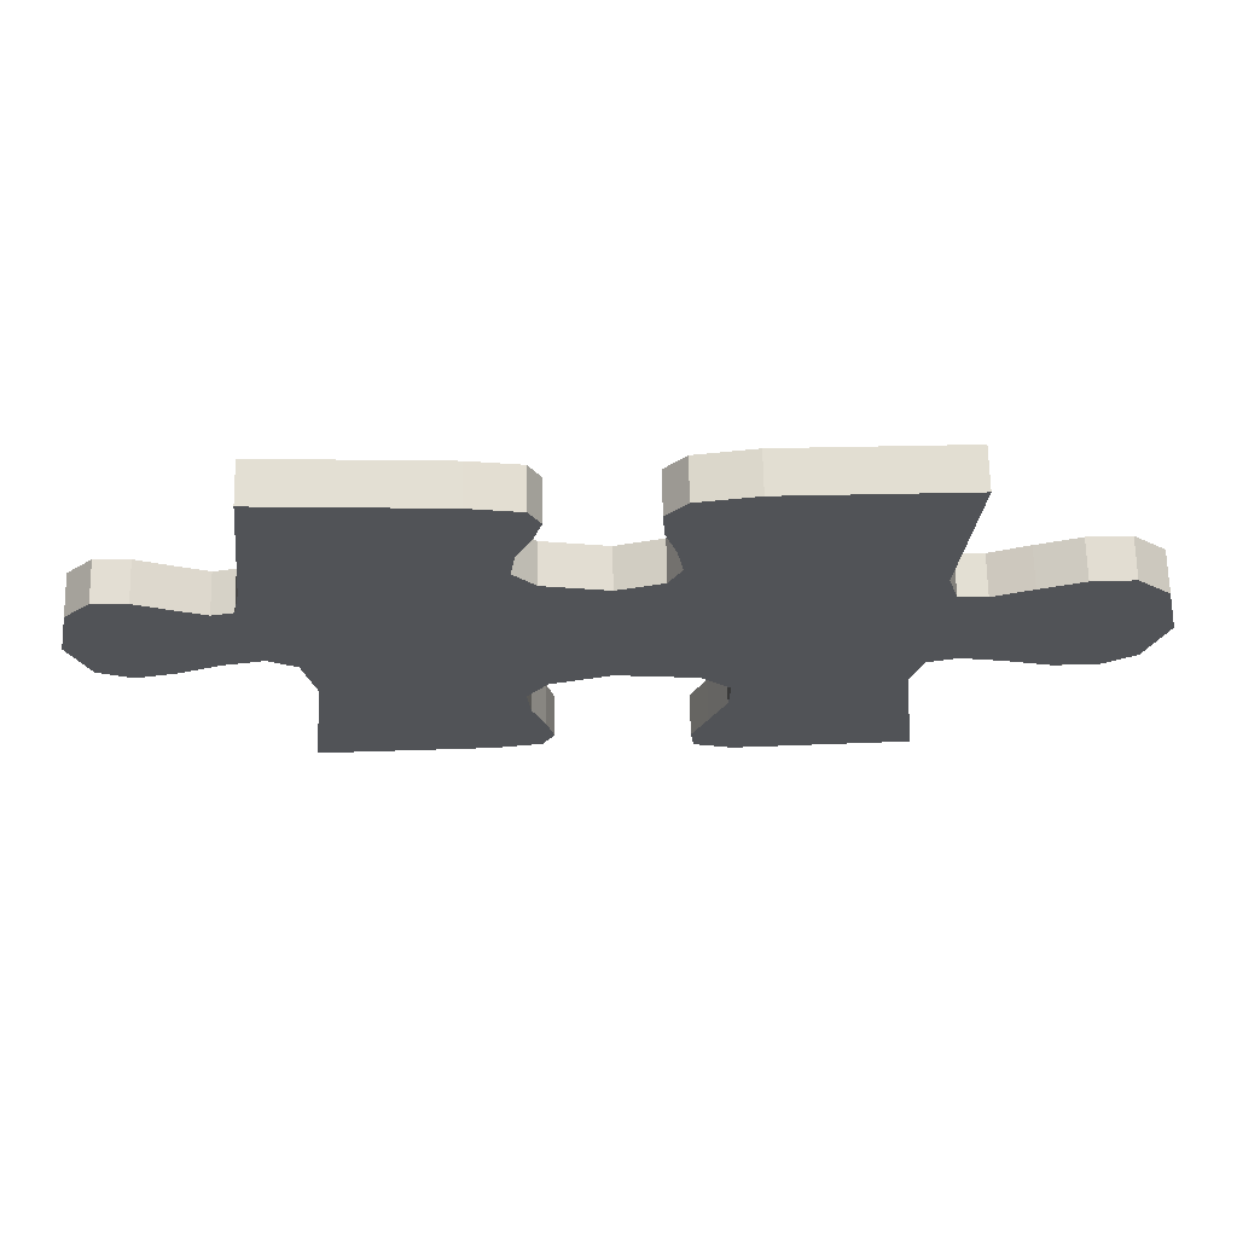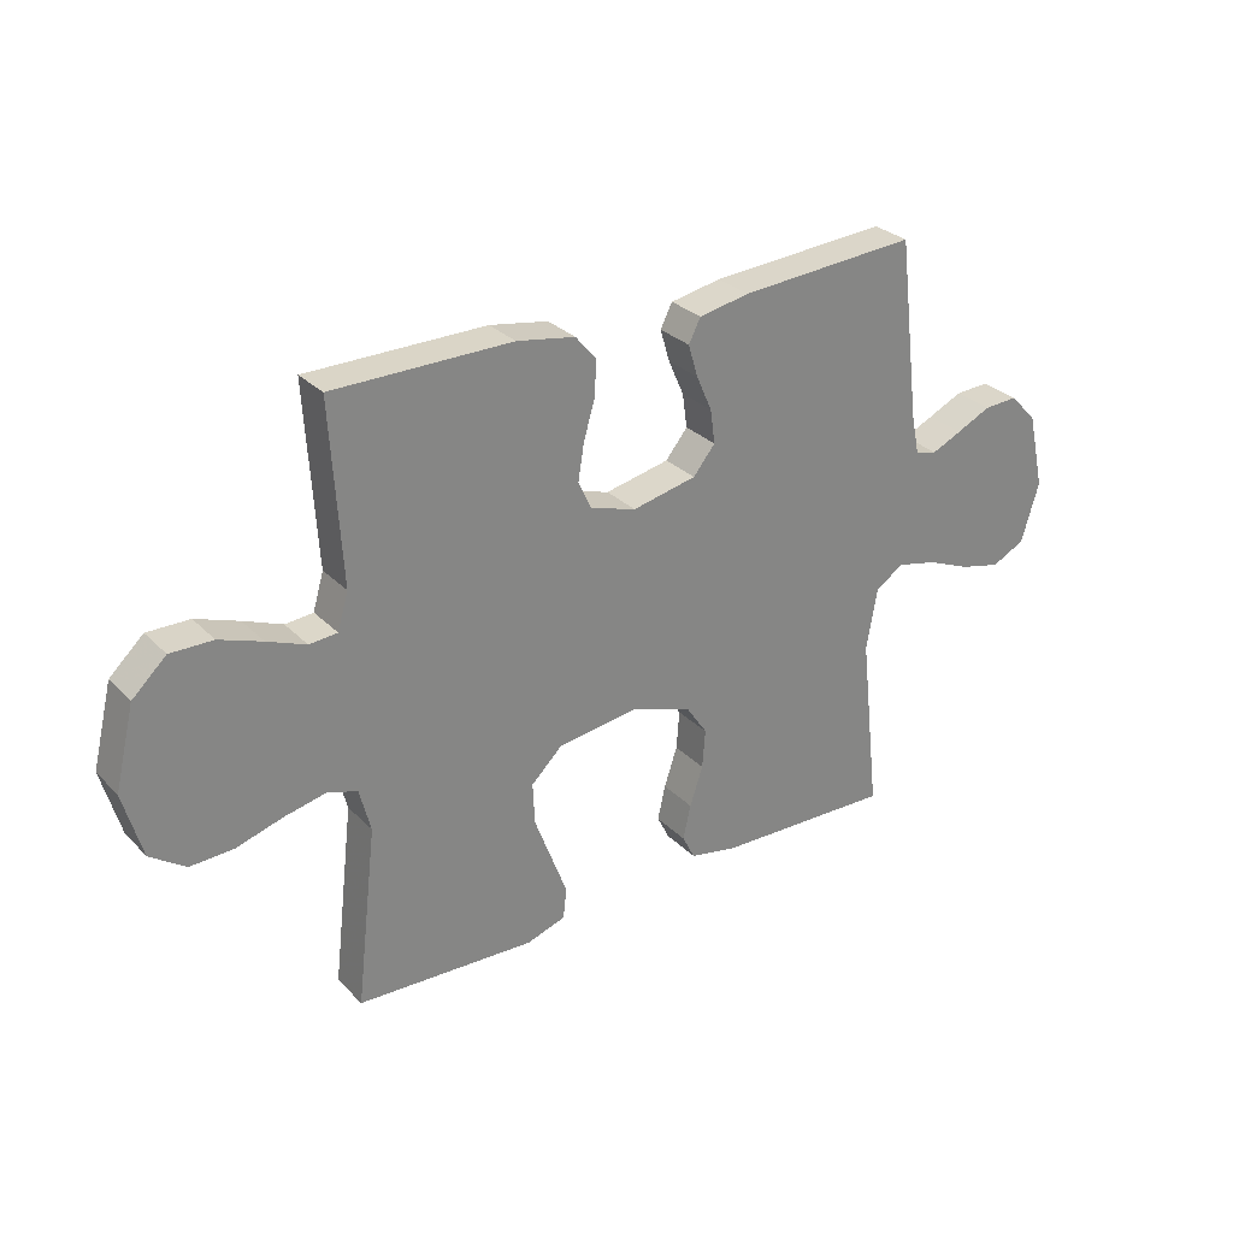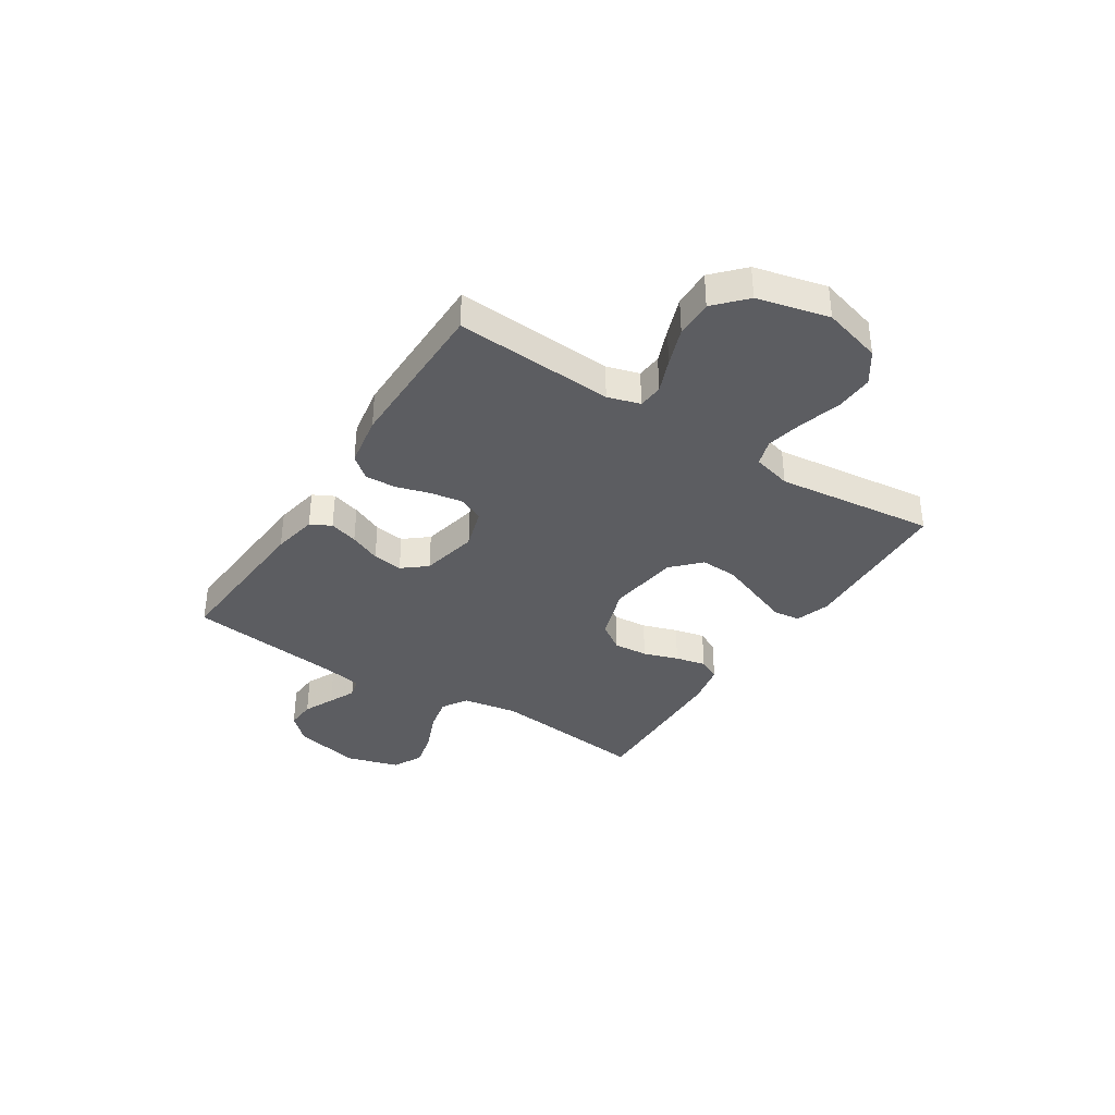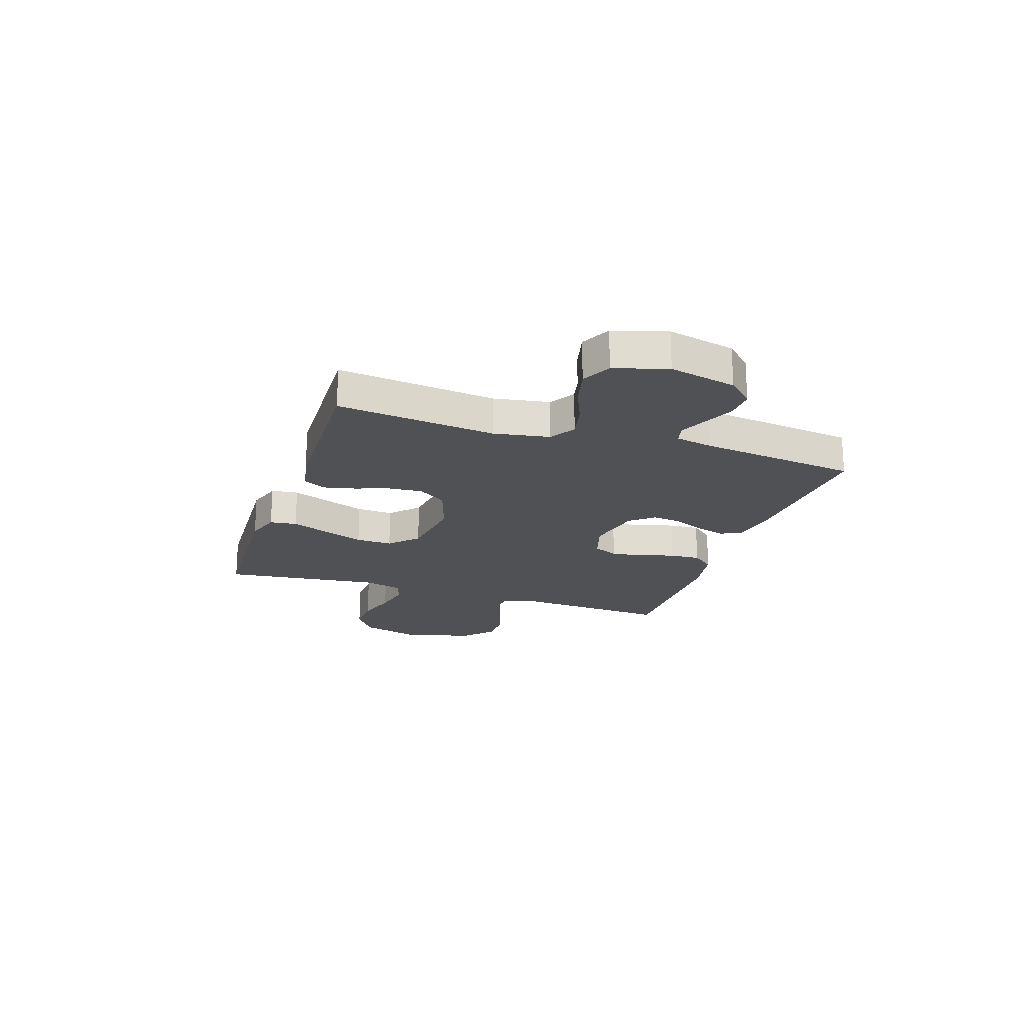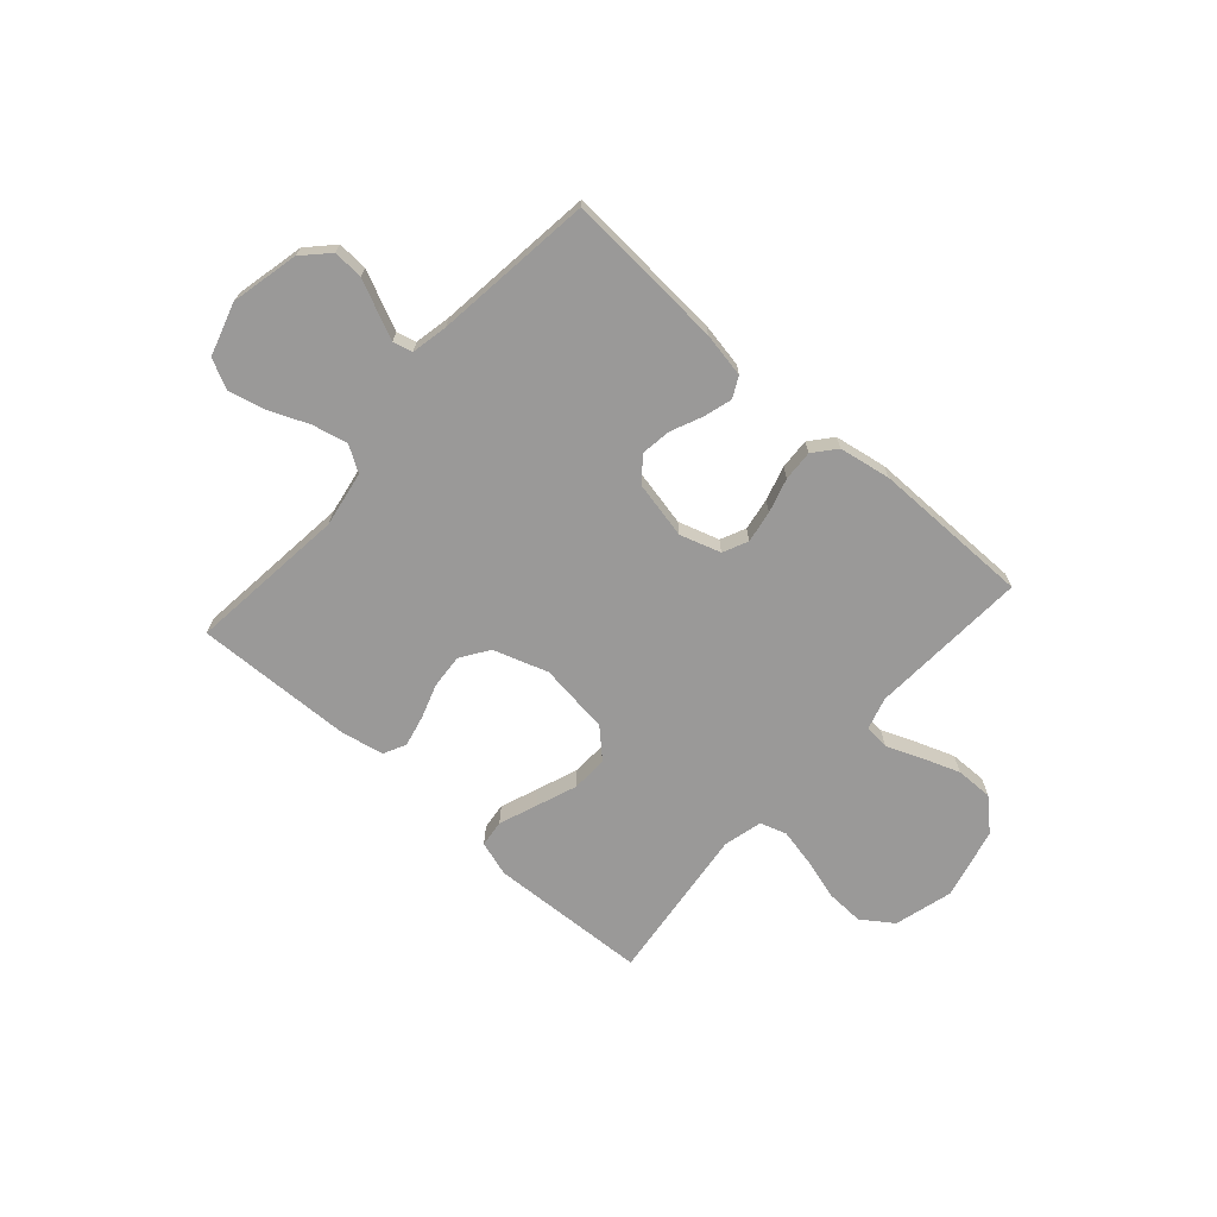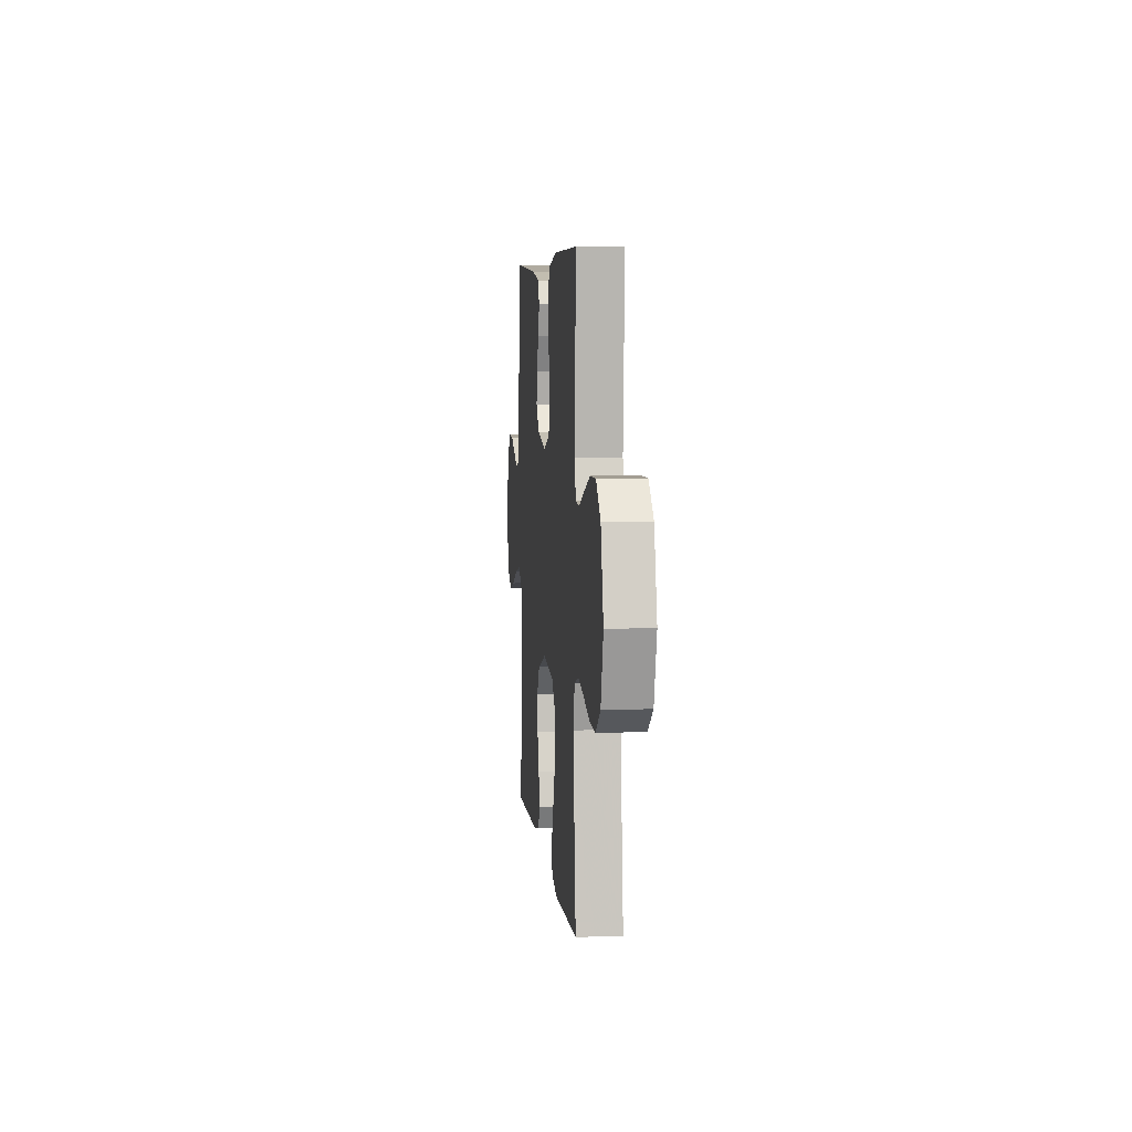
<metadata>
{"format":"obj","ext":"obj","renderer":"f3d","projection":"perspective","resolution":1024,"background":"white","views":[{"elev":68.0,"azim":-1.2,"up":"+Z"},{"elev":28.9,"azim":145.2,"up":"+Z"},{"elev":-36.4,"azim":57.2,"up":"+Y"},{"elev":-20.2,"azim":-108.3,"up":"+Y"},{"elev":-69.1,"azim":-41.5,"up":"+Y"},{"elev":6.0,"azim":84.3,"up":"+Z"}]}
</metadata>
<code>
v -0.5 0.07 -0.5
v -0.466 0.07 -0.2
v -0.484 0.07 -0.095
v -0.532 0.07 -0.065
v -0.599 0.07 -0.08
v -0.673 0.07 -0.111
v -0.743 0.07 -0.128
v -0.799 0.07 -0.1
v -0.829 0.07 0
v -0.8 0.07 0.127
v -0.754 0.07 0.175
v -0.697 0.07 0.172
v -0.639 0.07 0.145
v -0.588 0.07 0.122
v -0.551 0.07 0.131
v -0.537 0.07 0.2
v -0.5 0.07 0.5
v -0.2 0.07 0.48
v -0.115 0.07 0.464
v -0.095 0.07 0.425
v -0.111 0.07 0.371
v -0.137 0.07 0.312
v -0.145 0.07 0.255
v -0.108 0.07 0.21
v 0 0.07 0.187
v 0.077 0.07 0.211
v 0.099 0.07 0.258
v 0.089 0.07 0.319
v 0.07 0.07 0.384
v 0.067 0.07 0.442
v 0.102 0.07 0.484
v 0.2 0.07 0.501
v 0.5 0.07 0.5
v 0.482 0.07 0.2
v 0.5 0.07 0.139
v 0.547 0.07 0.135
v 0.612 0.07 0.161
v 0.684 0.07 0.187
v 0.755 0.07 0.188
v 0.812 0.07 0.135
v 0.845 0.07 0
v 0.814 0.07 -0.111
v 0.755 0.07 -0.152
v 0.682 0.07 -0.149
v 0.604 0.07 -0.126
v 0.534 0.07 -0.111
v 0.484 0.07 -0.127
v 0.465 0.07 -0.2
v 0.5 0.07 -0.5
v 0.2 0.07 -0.514
v 0.134 0.07 -0.493
v 0.128 0.07 -0.442
v 0.155 0.07 -0.371
v 0.184 0.07 -0.294
v 0.187 0.07 -0.225
v 0.135 0.07 -0.175
v 0 0.07 -0.157
v -0.103 0.07 -0.191
v -0.139 0.07 -0.244
v -0.134 0.07 -0.309
v -0.112 0.07 -0.375
v -0.099 0.07 -0.433
v -0.12 0.07 -0.475
v -0.2 0.07 -0.491
v -0.5 0 -0.5
v -0.466 0 -0.2
v -0.484 0 -0.095
v -0.532 0 -0.065
v -0.599 0 -0.08
v -0.673 0 -0.111
v -0.743 0 -0.128
v -0.799 0 -0.1
v -0.829 0 0
v -0.8 0 0.127
v -0.754 0 0.175
v -0.697 0 0.172
v -0.639 0 0.145
v -0.588 0 0.122
v -0.551 0 0.131
v -0.537 0 0.2
v -0.5 0 0.5
v -0.2 0 0.48
v -0.115 0 0.464
v -0.095 0 0.425
v -0.111 0 0.371
v -0.137 0 0.312
v -0.145 0 0.255
v -0.108 0 0.21
v 0 0 0.187
v 0.077 0 0.211
v 0.099 0 0.258
v 0.089 0 0.319
v 0.07 0 0.384
v 0.067 0 0.442
v 0.102 0 0.484
v 0.2 0 0.501
v 0.5 0 0.5
v 0.482 0 0.2
v 0.5 0 0.139
v 0.547 0 0.135
v 0.612 0 0.161
v 0.684 0 0.187
v 0.755 0 0.188
v 0.812 0 0.135
v 0.845 0 0
v 0.814 0 -0.111
v 0.755 0 -0.152
v 0.682 0 -0.149
v 0.604 0 -0.126
v 0.534 0 -0.111
v 0.484 0 -0.127
v 0.465 0 -0.2
v 0.5 0 -0.5
v 0.2 0 -0.514
v 0.134 0 -0.493
v 0.128 0 -0.442
v 0.155 0 -0.371
v 0.184 0 -0.294
v 0.187 0 -0.225
v 0.135 0 -0.175
v 0 0 -0.157
v -0.103 0 -0.191
v -0.139 0 -0.244
v -0.134 0 -0.309
v -0.112 0 -0.375
v -0.099 0 -0.433
v -0.12 0 -0.475
v -0.2 0 -0.491
f 64 1 2
f 63 64 2
f 62 63 2
f 61 62 2
f 60 61 2
f 59 60 2 3
f 58 59 3 4
f 57 58 4
f 56 57 4
f 51 52 53
f 50 51 53
f 49 50 53
f 48 49 53
f 47 48 53 54
f 43 44 45
f 42 43 45
f 41 42 45
f 40 41 45
f 39 40 45
f 38 39 45
f 37 38 45
f 36 37 45
f 35 36 45 46
f 34 35 46 47
f 32 33 34
f 31 32 34
f 30 31 34
f 29 30 34
f 28 29 34
f 27 28 34 47
f 20 21 22
f 19 20 22
f 18 19 22
f 17 18 22
f 16 17 22
f 15 16 22 23
f 11 12 13
f 10 11 13
f 9 10 13
f 8 9 13
f 7 8 13
f 6 7 13
f 5 6 13
f 4 5 13 14
f 56 4 14 15
f 47 54 55
f 47 55 56
f 27 47 56
f 26 27 56
f 25 26 56
f 24 25 56 15
f 15 23 24
f 66 65 128
f 66 128 127
f 66 127 126
f 66 126 125
f 66 125 124
f 67 66 124 123
f 68 67 123 122
f 68 122 121
f 68 121 120
f 117 116 115
f 117 115 114
f 117 114 113
f 117 113 112
f 118 117 112 111
f 109 108 107
f 109 107 106
f 109 106 105
f 109 105 104
f 109 104 103
f 109 103 102
f 109 102 101
f 109 101 100
f 110 109 100 99
f 111 110 99 98
f 98 97 96
f 98 96 95
f 98 95 94
f 98 94 93
f 98 93 92
f 111 98 92 91
f 86 85 84
f 86 84 83
f 86 83 82
f 86 82 81
f 86 81 80
f 87 86 80 79
f 77 76 75
f 77 75 74
f 77 74 73
f 77 73 72
f 77 72 71
f 77 71 70
f 77 70 69
f 78 77 69 68
f 79 78 68 120
f 119 118 111
f 120 119 111
f 120 111 91
f 120 91 90
f 120 90 89
f 79 120 89 88
f 88 87 79
f 1 65 66 2
f 2 66 67 3
f 3 67 68 4
f 4 68 69 5
f 5 69 70 6
f 6 70 71 7
f 7 71 72 8
f 8 72 73 9
f 9 73 74 10
f 10 74 75 11
f 11 75 76 12
f 12 76 77 13
f 13 77 78 14
f 14 78 79 15
f 15 79 80 16
f 16 80 81 17
f 17 81 82 18
f 18 82 83 19
f 19 83 84 20
f 20 84 85 21
f 21 85 86 22
f 22 86 87 23
f 23 87 88 24
f 24 88 89 25
f 25 89 90 26
f 26 90 91 27
f 27 91 92 28
f 28 92 93 29
f 29 93 94 30
f 30 94 95 31
f 31 95 96 32
f 32 96 97 33
f 33 97 98 34
f 34 98 99 35
f 35 99 100 36
f 36 100 101 37
f 37 101 102 38
f 38 102 103 39
f 39 103 104 40
f 40 104 105 41
f 41 105 106 42
f 42 106 107 43
f 43 107 108 44
f 44 108 109 45
f 45 109 110 46
f 46 110 111 47
f 47 111 112 48
f 48 112 113 49
f 49 113 114 50
f 50 114 115 51
f 51 115 116 52
f 52 116 117 53
f 53 117 118 54
f 54 118 119 55
f 55 119 120 56
f 56 120 121 57
f 57 121 122 58
f 58 122 123 59
f 59 123 124 60
f 60 124 125 61
f 61 125 126 62
f 62 126 127 63
f 63 127 128 64
f 64 128 65 1

</code>
